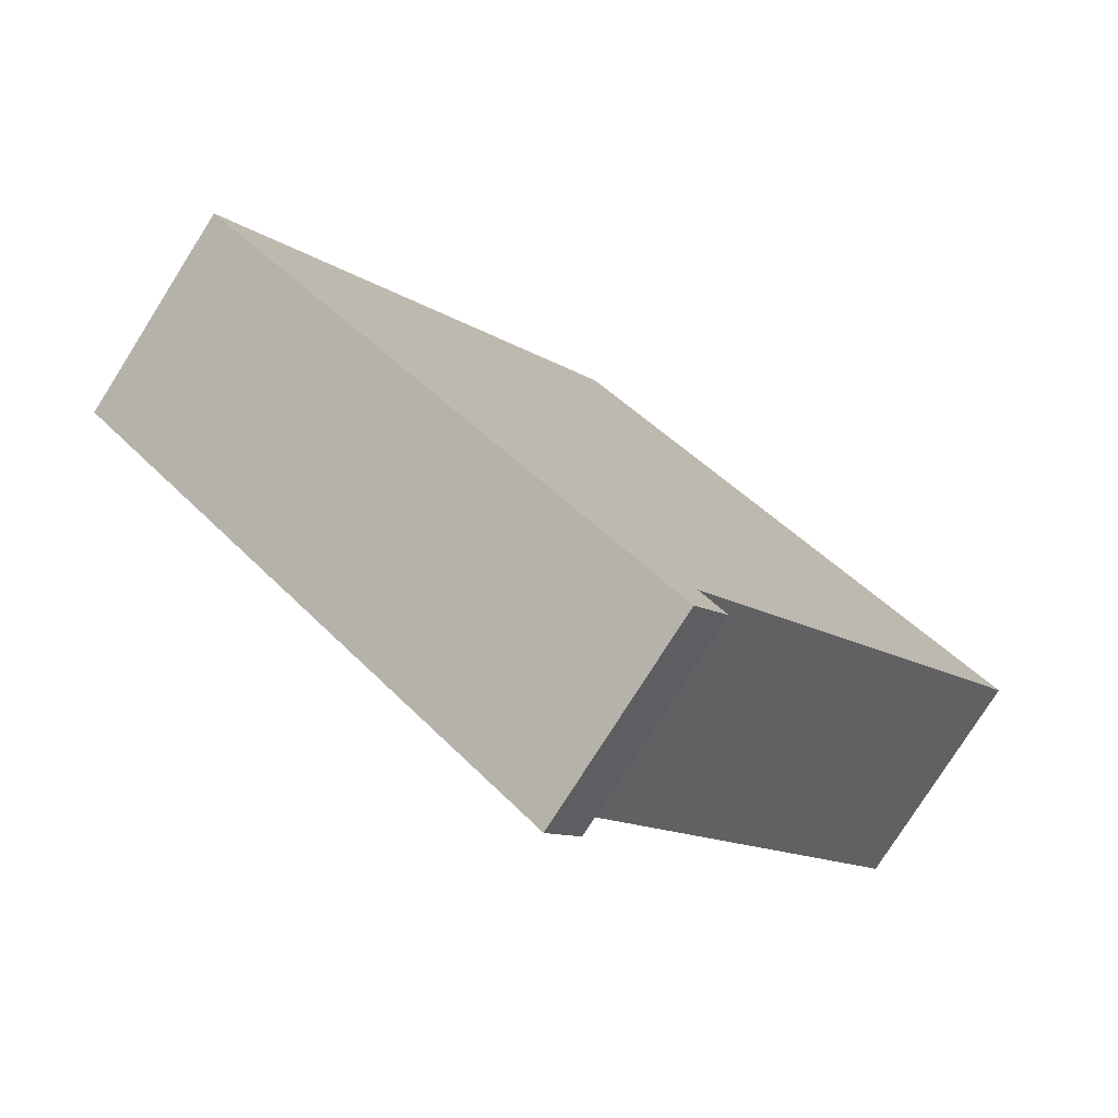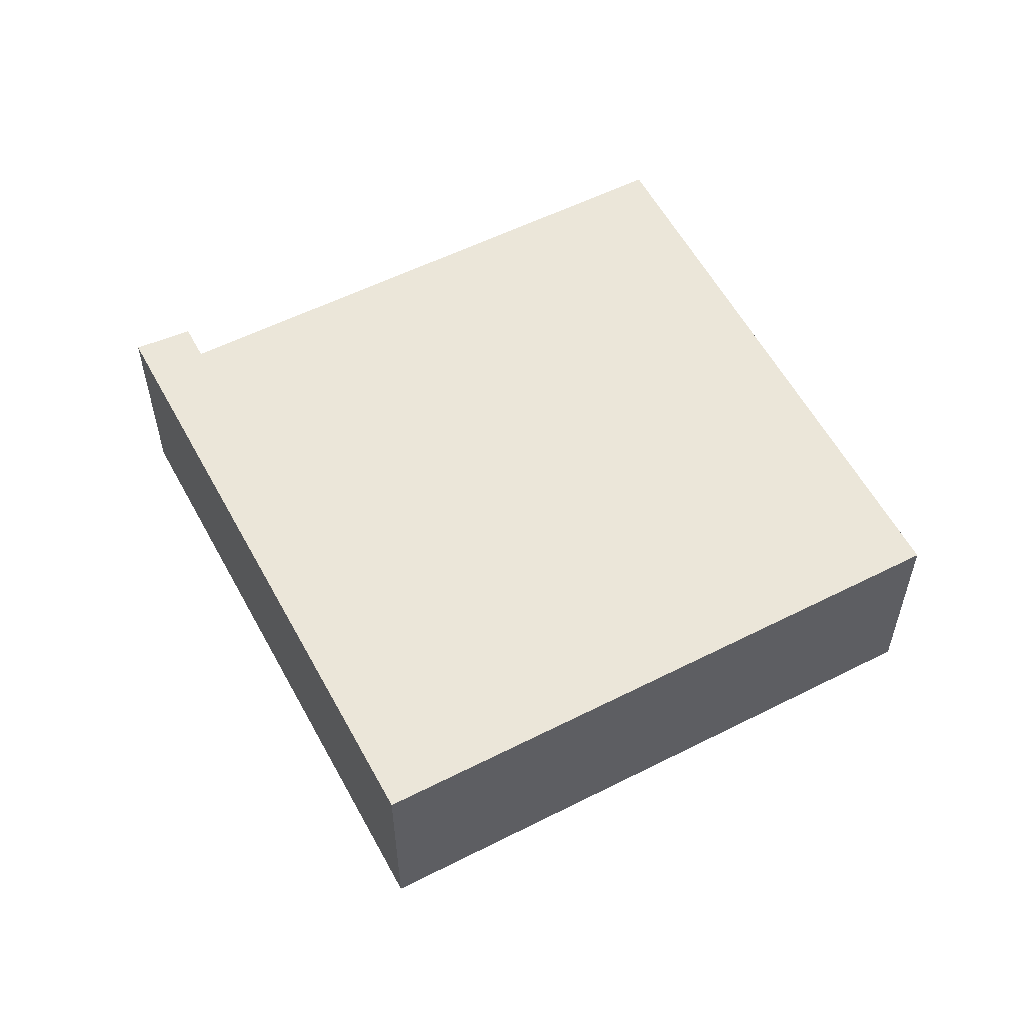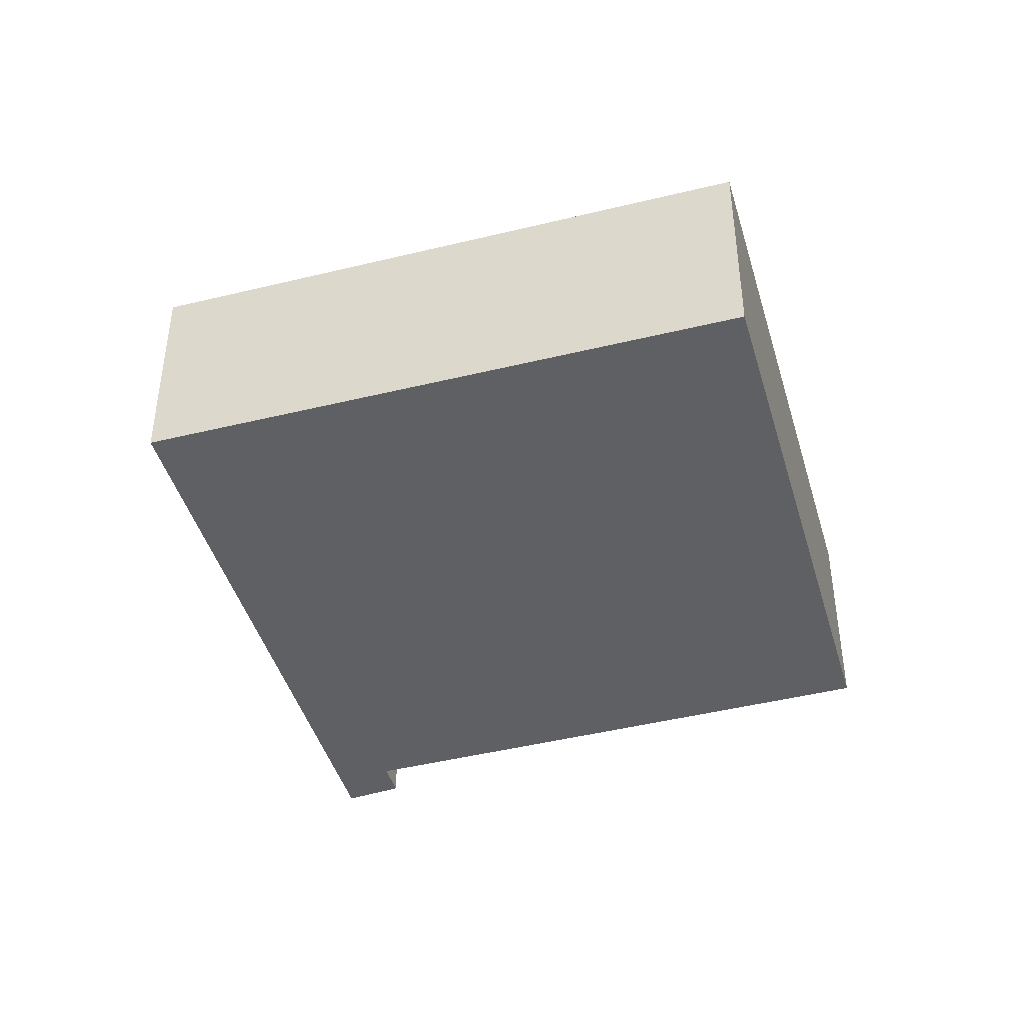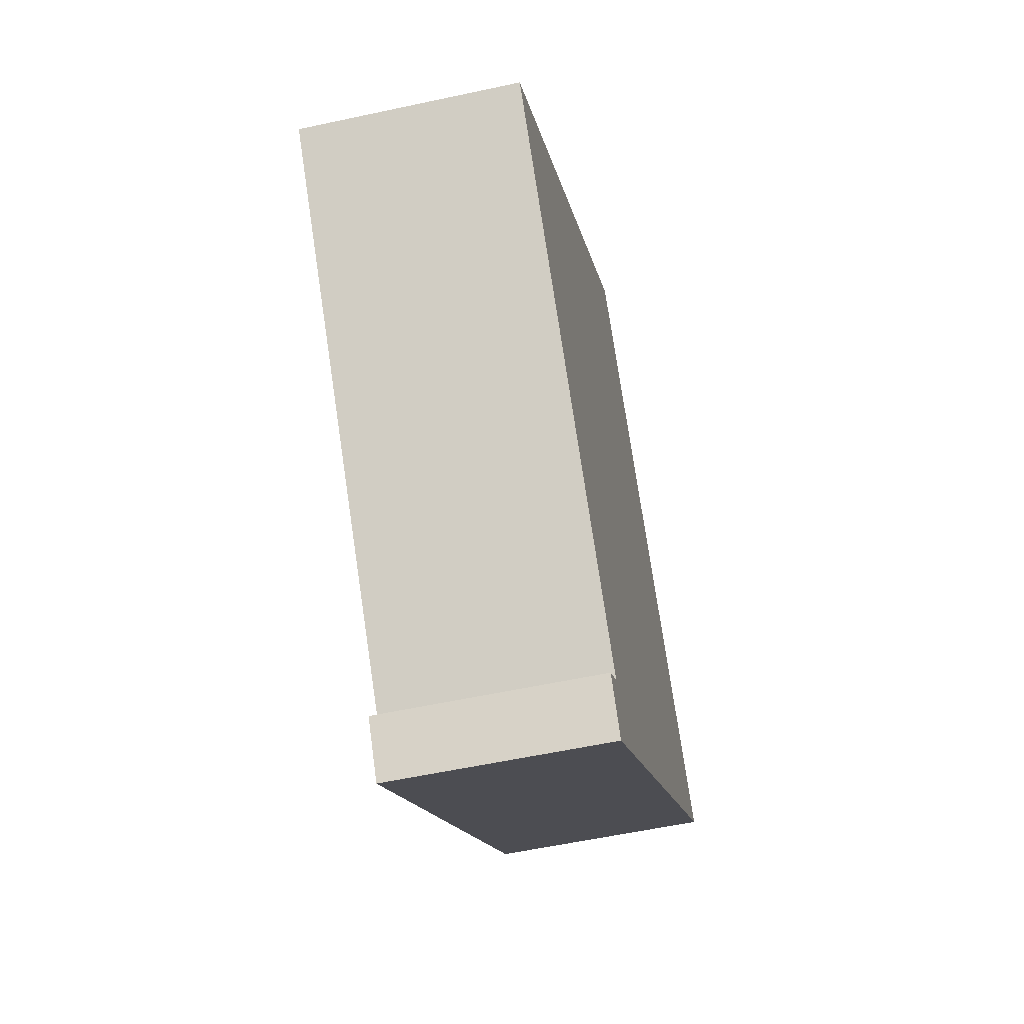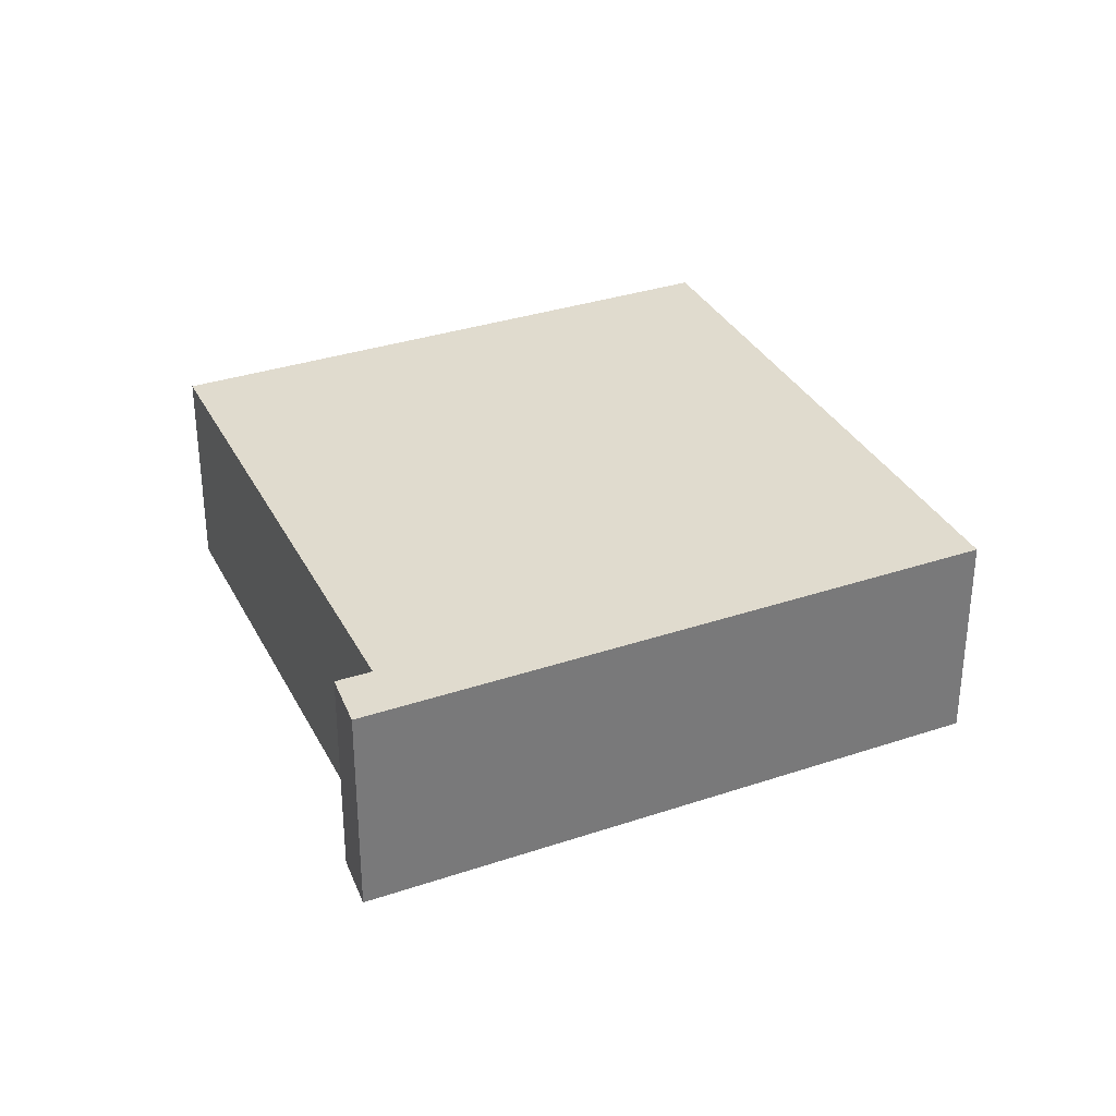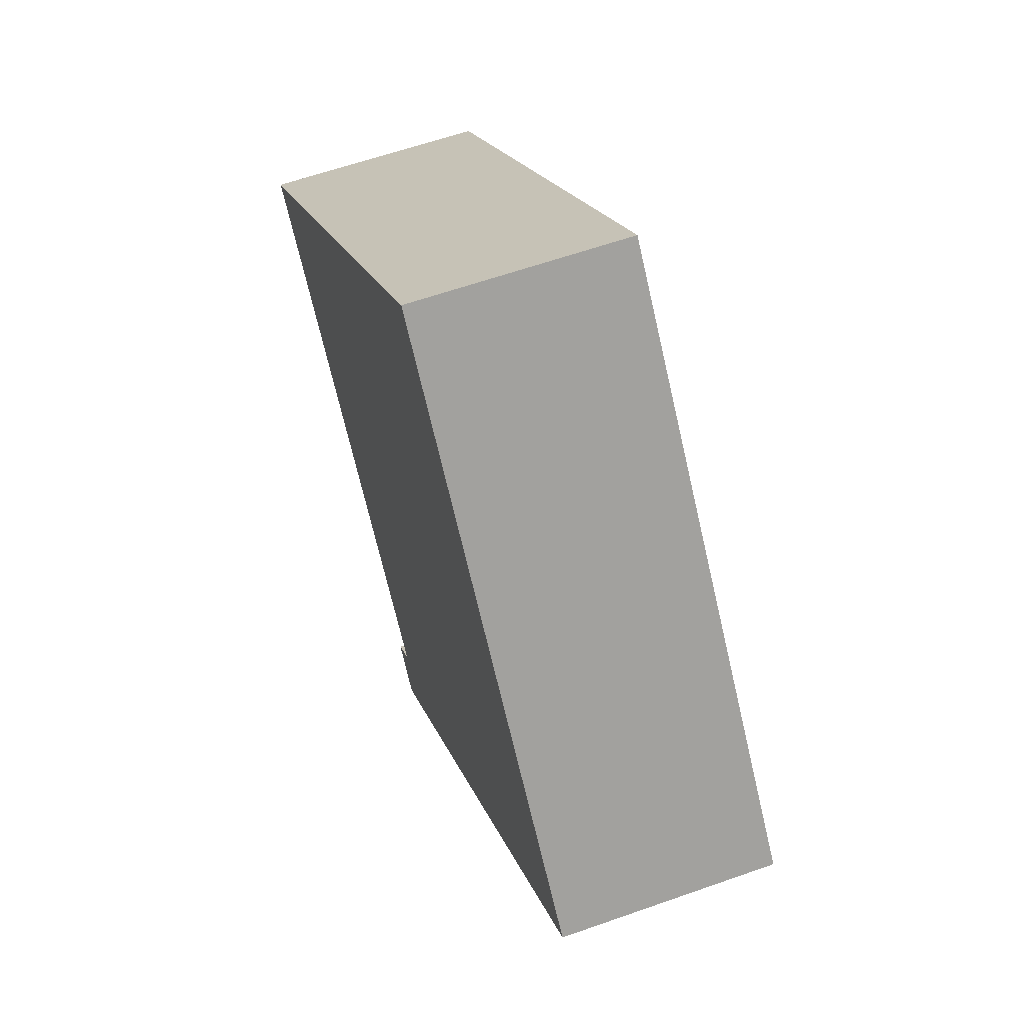
<metadata>
{"format":"obj","ext":"obj","renderer":"f3d","projection":"perspective","resolution":1024,"background":"white","views":[{"elev":-77.8,"azim":-32.3,"up":"+Z"},{"elev":57.3,"azim":-76.8,"up":"+Y"},{"elev":-43.5,"azim":-32.9,"up":"+Y"},{"elev":-55.6,"azim":102.9,"up":"+Z"},{"elev":33.6,"azim":-163.3,"up":"+Y"},{"elev":60.5,"azim":-109.9,"up":"+Z"}]}
</metadata>
<code>
v  6.231 2.731 -5.506
v  6.382 2.731 -4.621
v  6.686 2.731 -4.885
v  5.881 2.731 -5.197
v  6.329 2.731 -4.575
v  0 2.731 1.672e-16
v  5.28 2.731 6.069
v  11.1 2.731 0.997
v  6.231 3.371e-16 -5.506
v  0 0 0
v  5.881 3.182e-16 -5.197
v  5.28 -3.716e-16 6.069
v  11.1 -6.105e-17 0.997
v  6.329 2.801e-16 -4.575
v  6.686 2.991e-16 -4.885
v  6.382 2.83e-16 -4.621
g defaultobject
f 1 2 3
f 2 1 4
f 2 4 5
f 5 4 6
f 5 6 7
f 7 8 5
f 9 4 1
f 4 9 6
f 6 9 10
f 10 9 11
f 10 7 6
f 7 10 12
f 12 8 7
f 8 12 13
f 14 2 5
f 2 14 3
f 3 14 15
f 15 14 16
f 13 5 8
f 5 13 14
f 15 1 3
f 1 15 9
f 15 11 9
f 11 15 10
f 10 15 14
f 14 15 16
f 14 12 10
f 12 14 13

</code>
